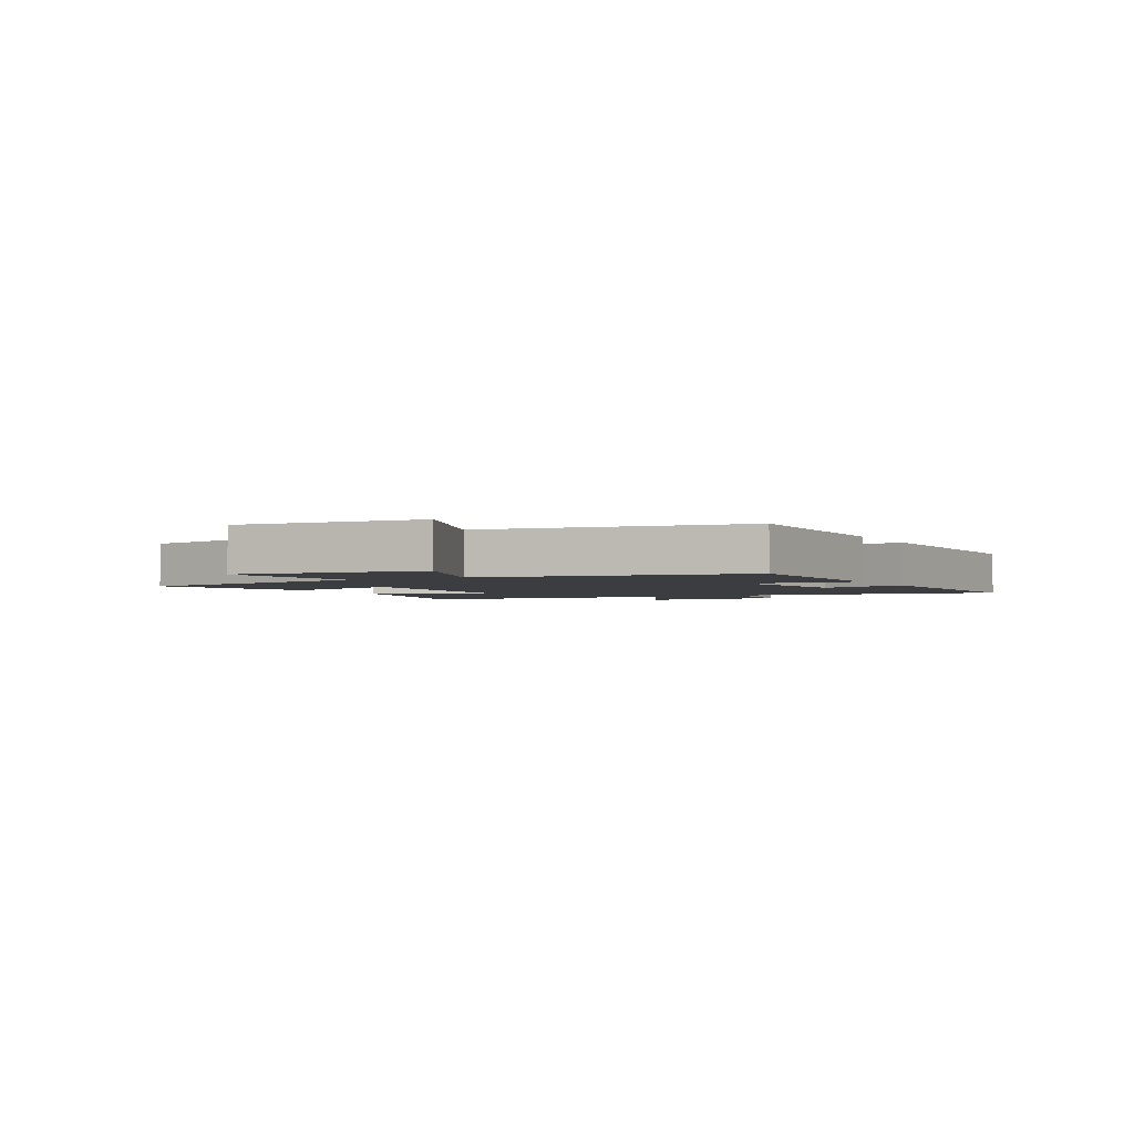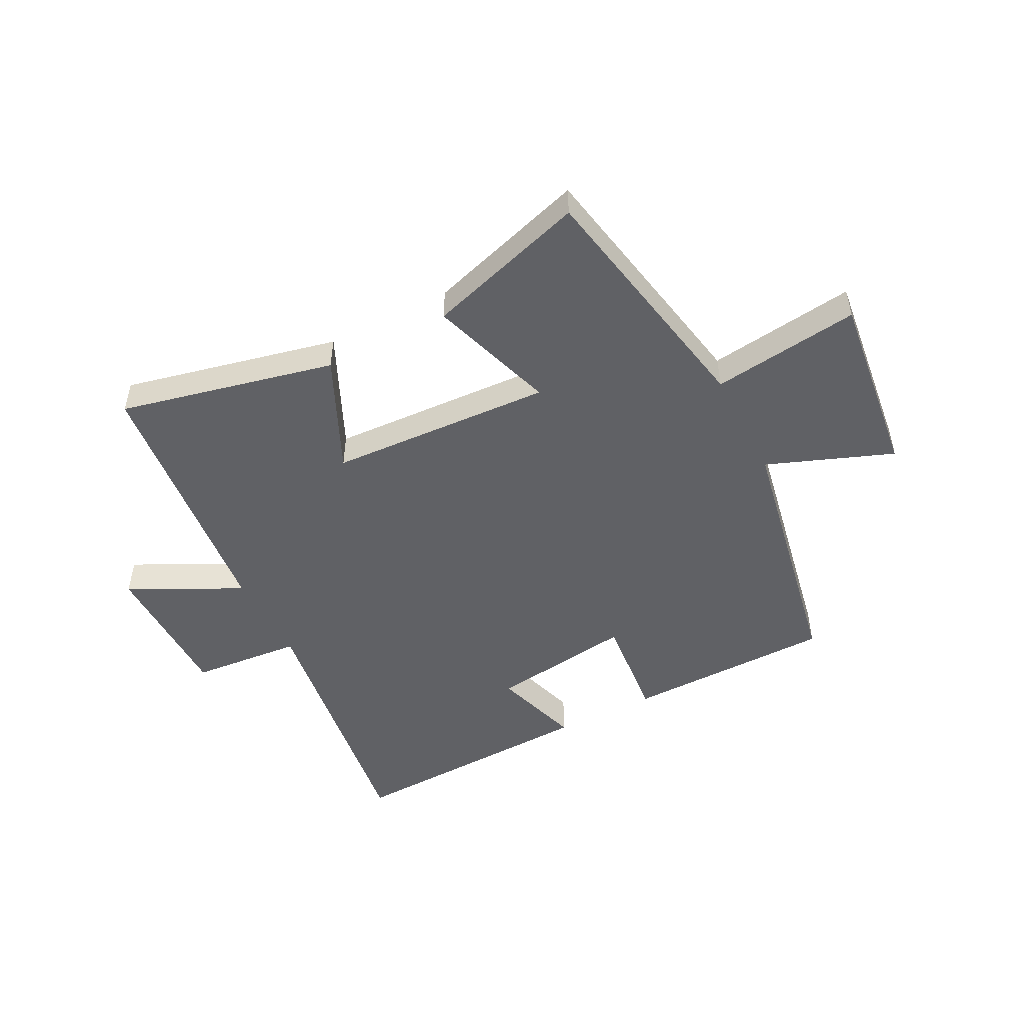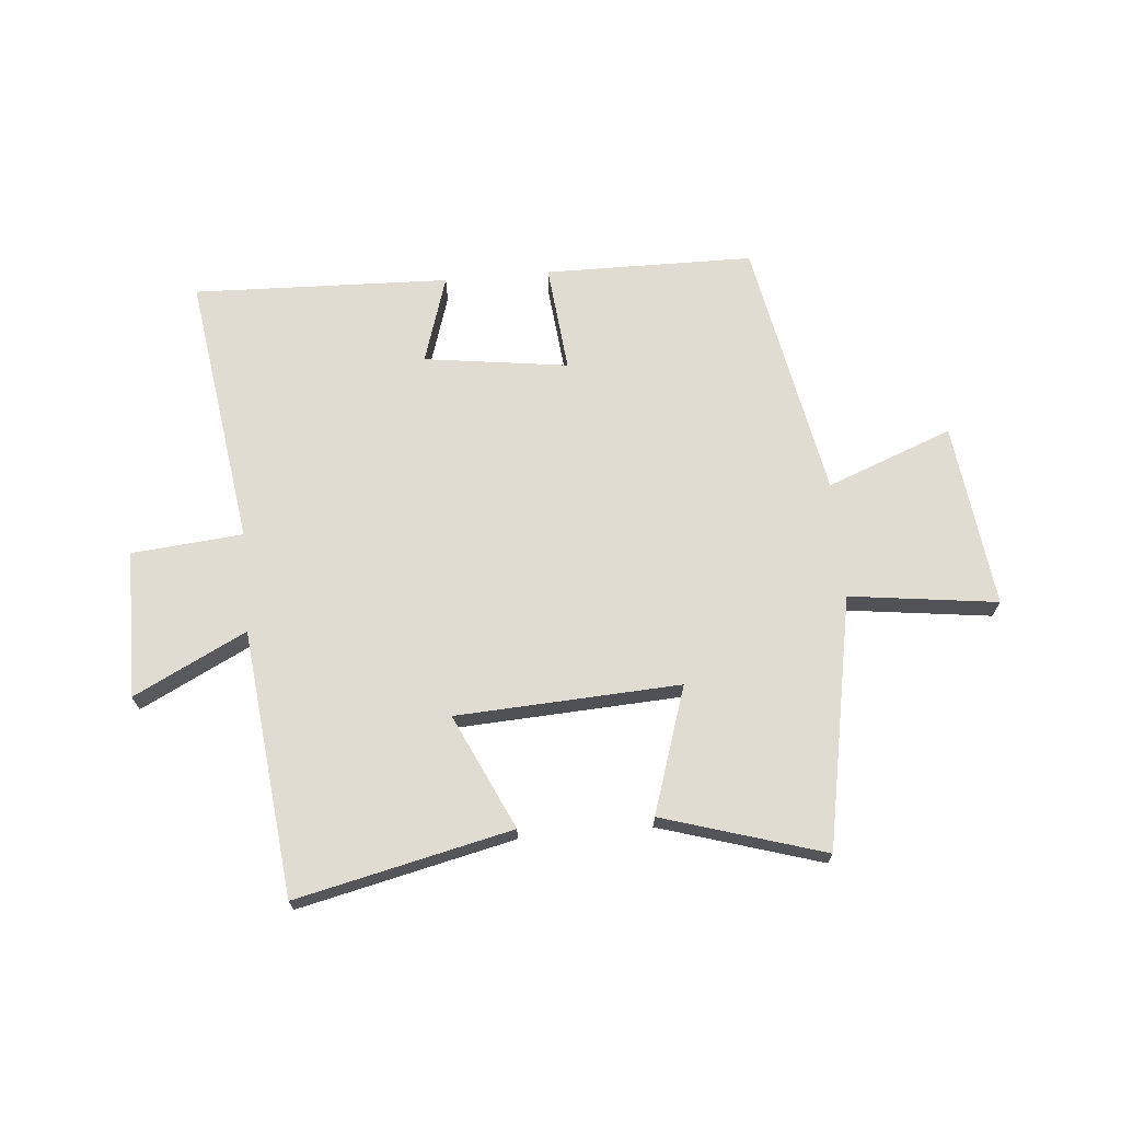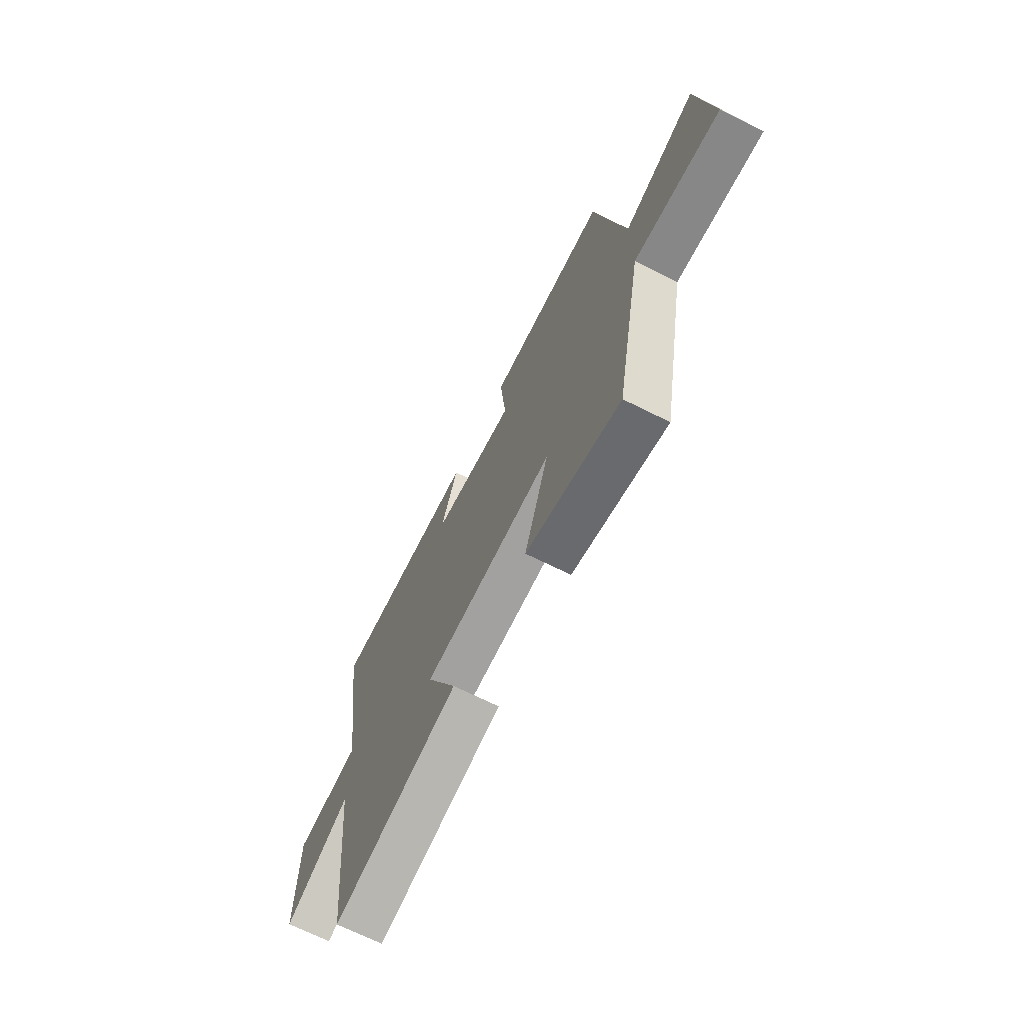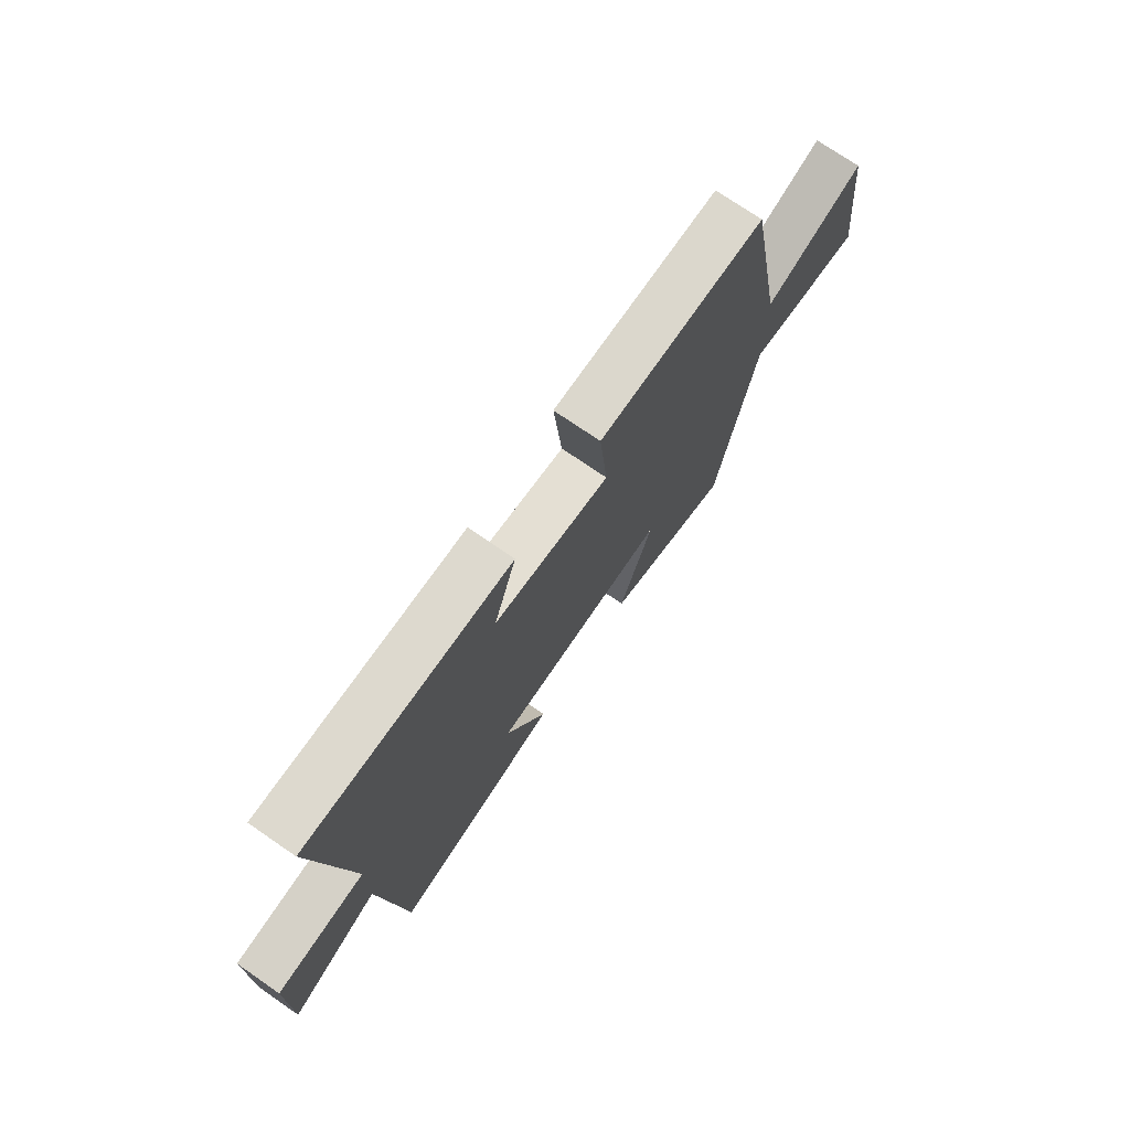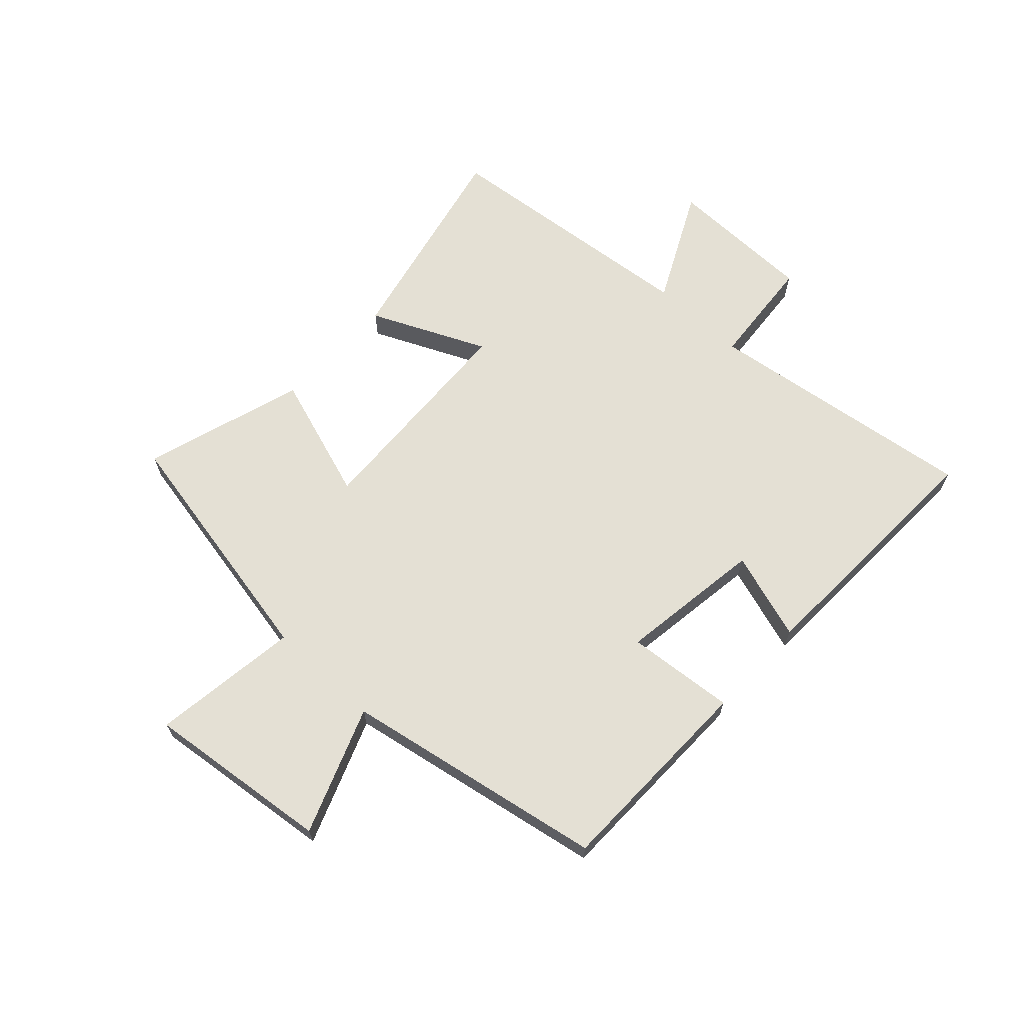
<metadata>
{"format":"obj","ext":"obj","renderer":"f3d","projection":"perspective","resolution":1024,"background":"white","views":[{"elev":-2.5,"azim":-61.5,"up":"+Y"},{"elev":-49.5,"azim":-152.7,"up":"+Y"},{"elev":69.2,"azim":174.9,"up":"+Y"},{"elev":-69.4,"azim":-116.6,"up":"+Z"},{"elev":73.7,"azim":124.6,"up":"+Z"},{"elev":66.0,"azim":-46.9,"up":"+Y"}]}
</metadata>
<code>
v -0.418 0.07 -0.585
v -0.5 0.07 -0.154
v -0.754 0.07 -0.187
v -0.716 0.07 0.131
v -0.5 0.07 0.048
v -0.415 0.07 0.496
v -0.056 0.07 0.5
v -0.074 0.07 0.314
v 0.174 0.07 0.348
v 0.126 0.07 0.5
v 0.567 0.07 0.516
v 0.5 0.07 0.047
v 0.691 0.07 0.03
v 0.693 0.07 -0.224
v 0.5 0.07 -0.127
v 0.451 0.07 -0.584
v 0.081 0.07 -0.5
v 0.172 0.07 -0.303
v -0.212 0.07 -0.283
v -0.141 0.07 -0.5
v -0.418 0 -0.585
v -0.5 0 -0.154
v -0.754 0 -0.187
v -0.716 0 0.131
v -0.5 0 0.048
v -0.415 0 0.496
v -0.056 0 0.5
v -0.074 0 0.314
v 0.174 0 0.348
v 0.126 0 0.5
v 0.567 0 0.516
v 0.5 0 0.047
v 0.691 0 0.03
v 0.693 0 -0.224
v 0.5 0 -0.127
v 0.451 0 -0.584
v 0.081 0 -0.5
v 0.172 0 -0.303
v -0.212 0 -0.283
v -0.141 0 -0.5
f 19 20 1 2
f 18 19 2
f 15 16 17 18
f 15 18 2
f 12 13 14 15
f 12 15 2
f 9 10 11 12
f 8 9 12 2
f 5 6 7 8
f 5 8 2 3
f 3 4 5
f 22 21 40 39
f 22 39 38
f 38 37 36 35
f 22 38 35
f 35 34 33 32
f 22 35 32
f 32 31 30 29
f 22 32 29 28
f 28 27 26 25
f 23 22 28 25
f 25 24 23
f 1 21 22 2
f 2 22 23 3
f 3 23 24 4
f 4 24 25 5
f 5 25 26 6
f 6 26 27 7
f 7 27 28 8
f 8 28 29 9
f 9 29 30 10
f 10 30 31 11
f 11 31 32 12
f 12 32 33 13
f 13 33 34 14
f 14 34 35 15
f 15 35 36 16
f 16 36 37 17
f 17 37 38 18
f 18 38 39 19
f 19 39 40 20
f 20 40 21 1

</code>
